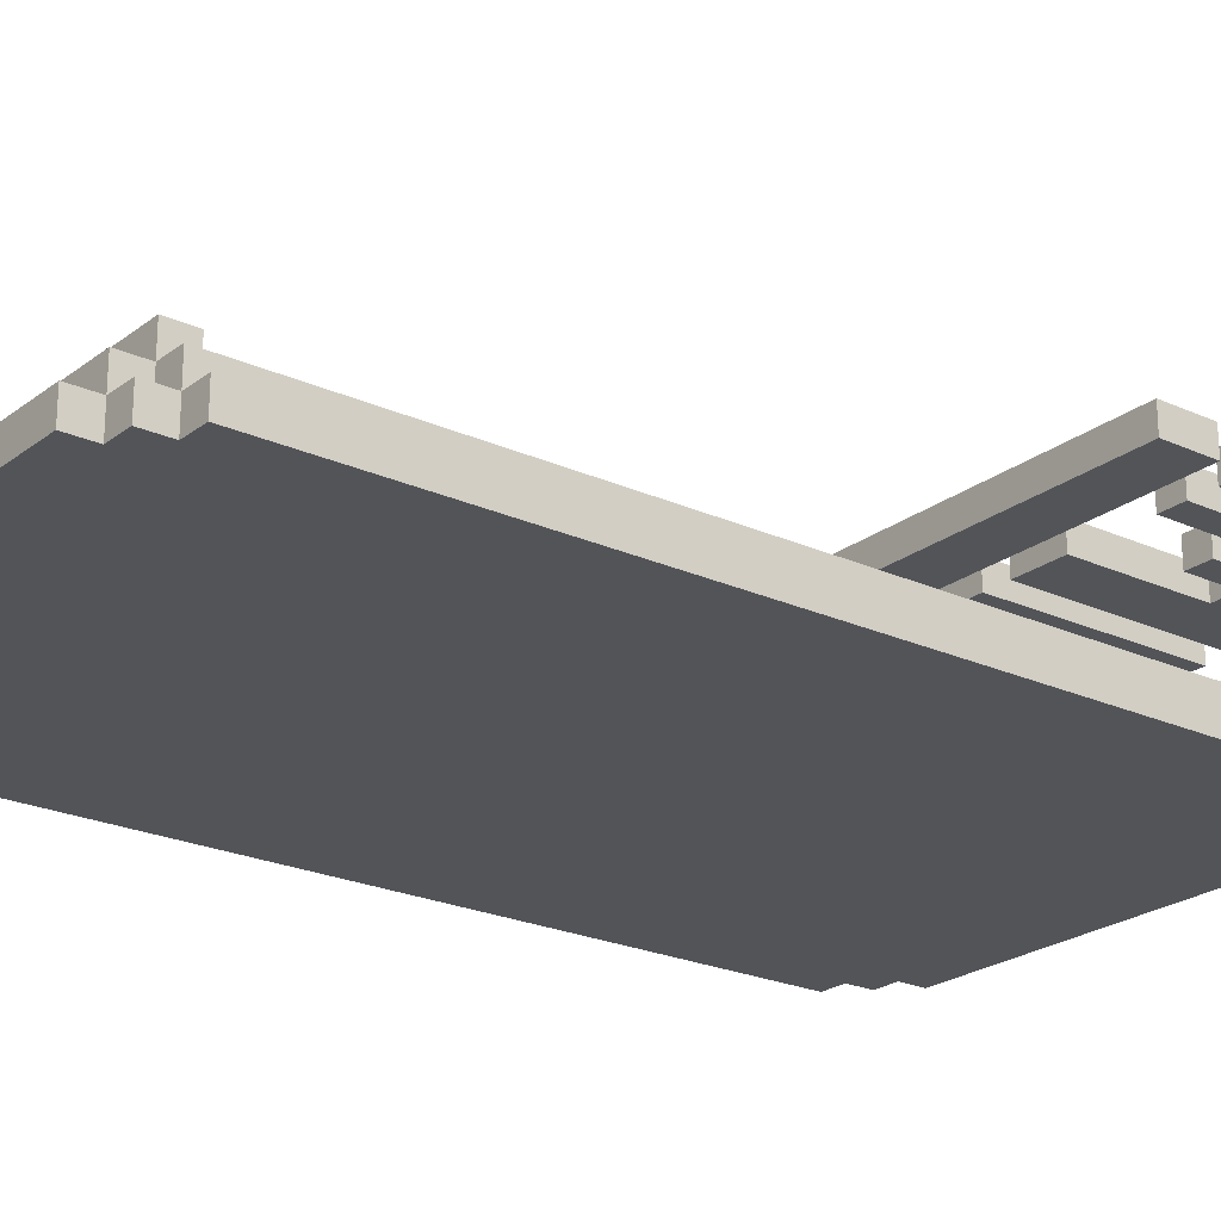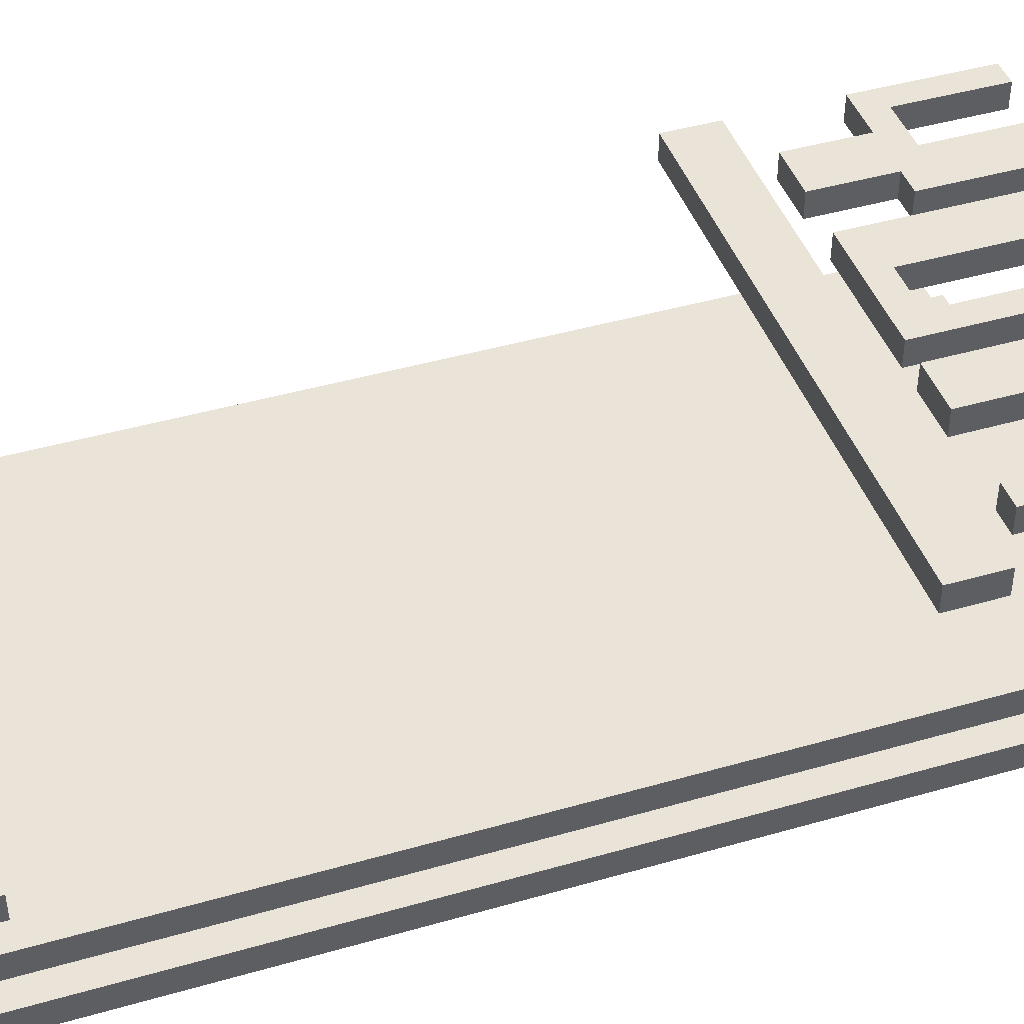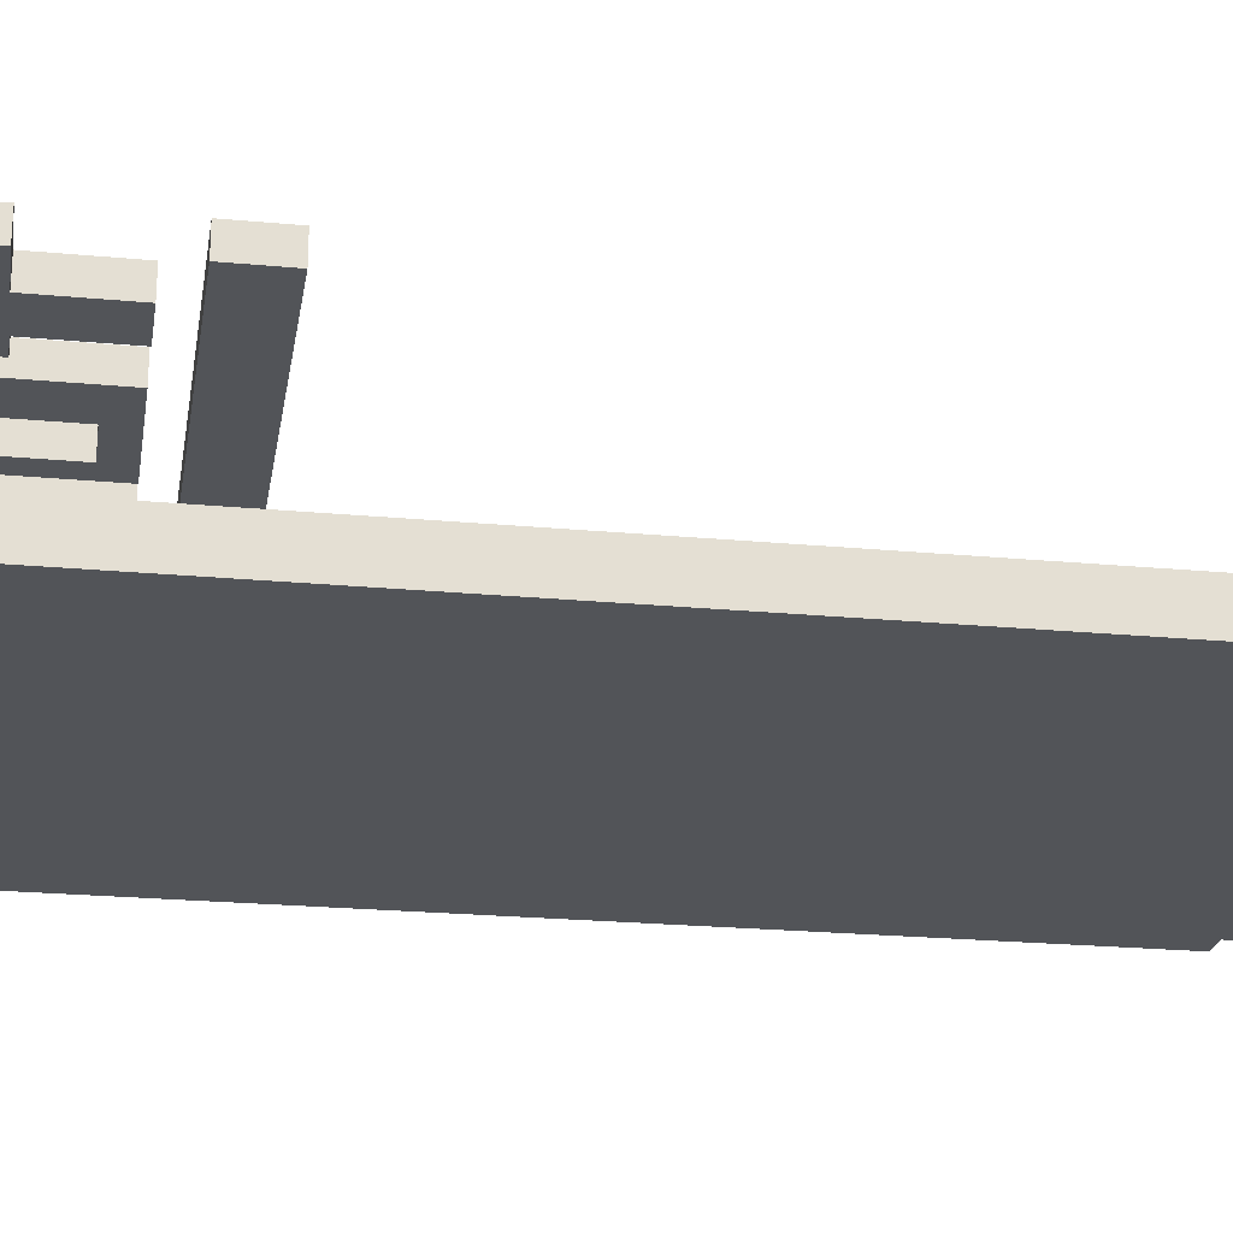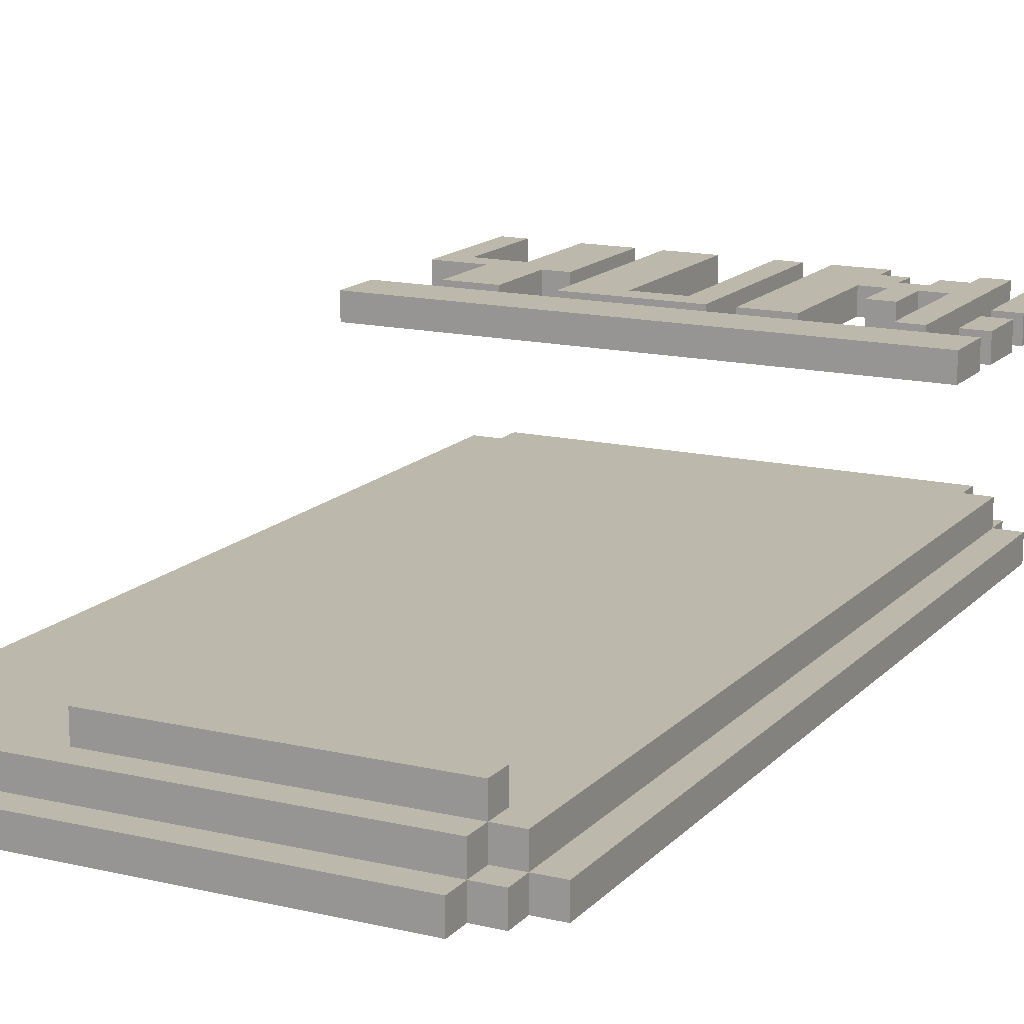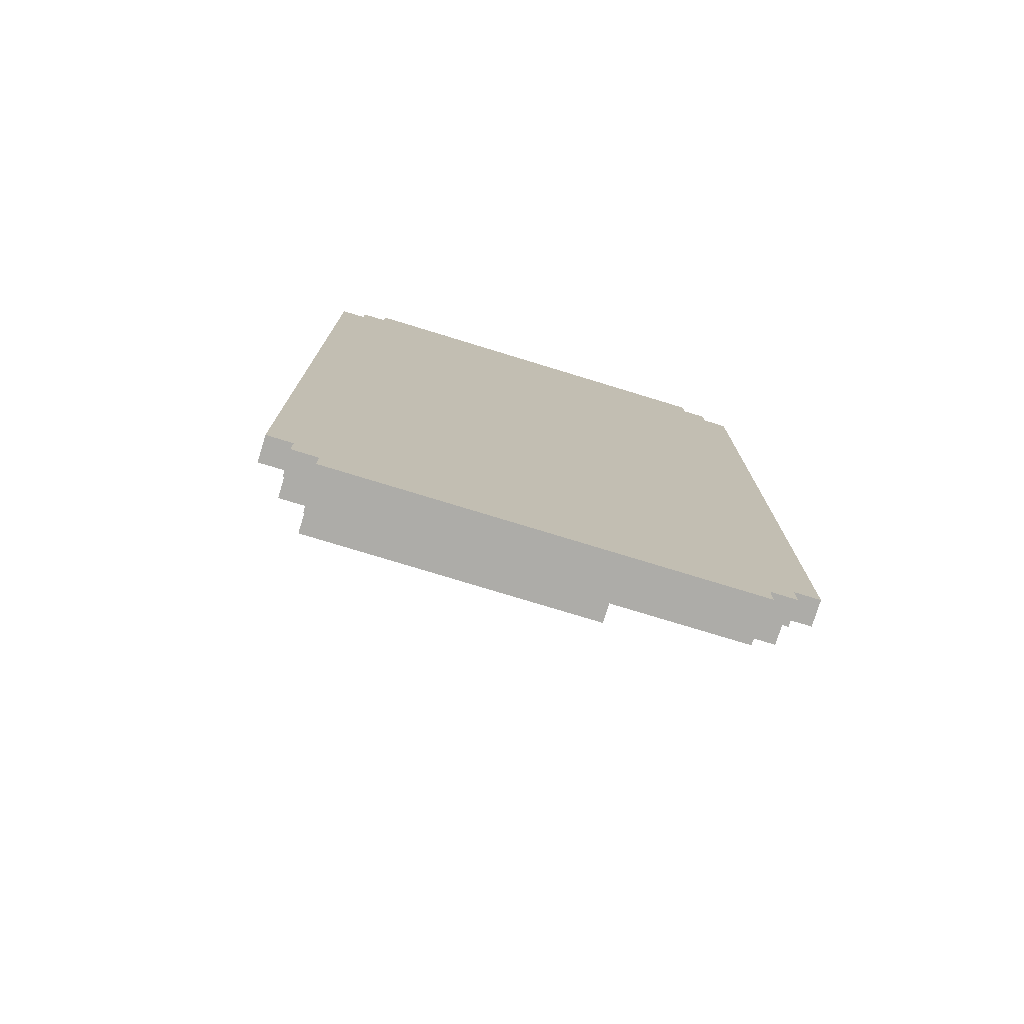
<metadata>
{"format":"obj","ext":"obj","renderer":"f3d","projection":"perspective","resolution":1024,"background":"white","views":[{"elev":-22.8,"azim":52.1,"up":"+Z"},{"elev":43.5,"azim":71.2,"up":"+Z"},{"elev":-23.0,"azim":-99.1,"up":"+Z"},{"elev":14.9,"azim":26.8,"up":"+Z"},{"elev":-76.6,"azim":163.0,"up":"+Y"}]}
</metadata>
<code>
v -10 4 -2
v -10 4 -3
v -10 29 5
v -10 29 4
v -10 30 5
v -10 30 4
v -10 31 5
v -10 31 4
v -10 35 5
v -10 35 4
v -10 36 -2
v -10 36 -3
v -10 40 5
v -10 40 4
v -9 3 -2
v -9 3 -3
v -9 4 -1
v -9 4 -2
v -9 4 -3
v -9 36 -1
v -9 36 -2
v -9 36 -3
v -9 37 -2
v -9 37 -3
v -8 2 -2
v -8 2 -3
v -8 3 -1
v -8 3 -2
v -8 3 -3
v -8 4 -1
v -8 4 -2
v -8 32 5
v -8 32 4
v -8 35 5
v -8 35 4
v -8 36 -1
v -8 36 -2
v -8 37 -1
v -8 37 -2
v -8 37 -3
v -8 38 -2
v -8 38 -3
v -7 36 5
v -7 36 4
v -7 39 5
v -7 39 4
v -7 40 5
v -7 40 4
v -4 32 5
v -4 32 4
v -4 40 5
v -4 40 4
v -3 4 -0
v -3 4 -1
v -3 5 -0
v -3 5 -1
v 0 33 5
v 0 33 4
v 0 40 5
v 0 40 4
v 2 32 5
v 2 32 4
v 2 40 5
v 2 40 4
v 5 35 5
v 5 35 4
v 5 37 5
v 5 37 4
v 6 38 5
v 6 38 4
v 6 39 5
v 6 39 4
v 7 32 5
v 7 32 4
v 7 34 5
v 7 34 4
v 7 37 5
v 7 37 4
v 7 39 5
v 7 39 4
v 7 40 5
v 7 40 4
v 9 32 5
v 9 32 4
v 9 34 5
v 9 34 4
v 9 35 5
v 9 35 4
v 9 40 5
v 9 40 4
v -9 36 5
v -9 36 4
v -9 40 5
v -9 40 4
v -6 32 5
v -6 32 4
v -6 35 5
v -6 35 4
v -5 35 5
v -5 35 4
v -5 39 5
v -5 39 4
v -5 40 5
v -5 40 4
v -2 33 5
v -2 33 4
v -2 40 5
v -2 40 4
v 1 32 5
v 1 32 4
v 1 40 5
v 1 40 4
v 4 32 5
v 4 32 4
v 4 37 5
v 4 37 4
v 4 39 5
v 4 39 4
v 4 40 5
v 4 40 4
v 5 38 5
v 5 38 4
v 5 39 5
v 5 39 4
v 6 35 5
v 6 35 4
v 6 37 5
v 6 37 4
v 8 2 -2
v 8 2 -3
v 8 3 -1
v 8 3 -2
v 8 3 -3
v 8 4 -0
v 8 4 -1
v 8 4 -2
v 8 5 -0
v 8 5 -1
v 8 32 5
v 8 32 4
v 8 34 5
v 8 34 4
v 8 36 -1
v 8 36 -2
v 8 37 -1
v 8 37 -2
v 8 37 -3
v 8 38 -2
v 8 38 -3
v 8 39 5
v 8 39 4
v 8 40 5
v 8 40 4
v 9 3 -2
v 9 3 -3
v 9 4 -1
v 9 4 -2
v 9 4 -3
v 9 36 -1
v 9 36 -2
v 9 36 -3
v 9 37 -2
v 9 37 -3
v 10 4 -2
v 10 4 -3
v 10 29 5
v 10 29 4
v 10 30 5
v 10 30 4
v 10 31 5
v 10 31 4
v 10 32 5
v 10 32 4
v 10 34 5
v 10 34 4
v 10 35 5
v 10 35 4
v 10 36 -2
v 10 36 -3
v 10 40 5
v 10 40 4
v -10 29 5
v -10 30 5
v -10 31 5
v -10 35 5
v -10 40 5
v -9 35 5
v -9 36 5
v -9 40 5
v -8 32 5
v -8 35 5
v -7 36 5
v -7 39 5
v -7 40 5
v -6 32 5
v -6 35 5
v -5 35 5
v -5 39 5
v -5 40 5
v -4 32 5
v -4 40 5
v -2 32 5
v -2 33 5
v -2 40 5
v 0 32 5
v 0 33 5
v 0 40 5
v 1 32 5
v 1 40 5
v 2 32 5
v 2 40 5
v 3 32 5
v 3 40 5
v 4 32 5
v 4 37 5
v 4 39 5
v 4 40 5
v 5 35 5
v 5 37 5
v 5 38 5
v 5 39 5
v 6 35 5
v 6 37 5
v 6 38 5
v 6 39 5
v 7 32 5
v 7 34 5
v 7 37 5
v 7 39 5
v 7 40 5
v 8 32 5
v 8 34 5
v 8 39 5
v 8 40 5
v 9 29 5
v 9 30 5
v 9 31 5
v 9 32 5
v 9 34 5
v 9 35 5
v 9 40 5
v 10 29 5
v 10 30 5
v 10 31 5
v 10 32 5
v 10 34 5
v 10 35 5
v 10 40 5
v -3 4 -0
v -3 5 -0
v 8 4 -0
v 8 5 -0
v -9 4 -1
v -9 36 -1
v -8 3 -1
v -8 4 -1
v -8 36 -1
v -8 37 -1
v -4 35 -1
v -4 36 -1
v -3 4 -1
v -3 5 -1
v -3 34 -1
v -3 35 -1
v -2 5 -1
v -2 6 -1
v 2 5 -1
v 2 6 -1
v 3 34 -1
v 3 35 -1
v 4 35 -1
v 4 36 -1
v 8 3 -1
v 8 4 -1
v 8 5 -1
v 8 36 -1
v 8 37 -1
v 9 4 -1
v 9 36 -1
v -10 4 -2
v -10 36 -2
v -9 3 -2
v -9 4 -2
v -9 36 -2
v -9 37 -2
v -8 2 -2
v -8 3 -2
v -8 4 -2
v -8 36 -2
v -8 37 -2
v -8 38 -2
v 8 2 -2
v 8 3 -2
v 8 4 -2
v 8 36 -2
v 8 37 -2
v 8 38 -2
v 9 3 -2
v 9 4 -2
v 9 36 -2
v 9 37 -2
v 10 4 -2
v 10 36 -2
v -10 29 4
v -10 30 4
v -10 31 4
v -10 35 4
v -10 40 4
v -9 35 4
v -9 36 4
v -9 40 4
v -8 32 4
v -8 35 4
v -7 36 4
v -7 39 4
v -7 40 4
v -6 32 4
v -6 35 4
v -5 35 4
v -5 39 4
v -5 40 4
v -4 32 4
v -4 40 4
v -2 32 4
v -2 33 4
v -2 40 4
v 0 32 4
v 0 33 4
v 0 40 4
v 1 32 4
v 1 40 4
v 2 32 4
v 2 40 4
v 3 32 4
v 3 40 4
v 4 32 4
v 4 37 4
v 4 39 4
v 4 40 4
v 5 35 4
v 5 37 4
v 5 38 4
v 5 39 4
v 6 35 4
v 6 37 4
v 6 38 4
v 6 39 4
v 7 32 4
v 7 34 4
v 7 37 4
v 7 39 4
v 7 40 4
v 8 32 4
v 8 34 4
v 8 39 4
v 8 40 4
v 9 29 4
v 9 30 4
v 9 31 4
v 9 32 4
v 9 34 4
v 9 35 4
v 9 40 4
v 10 29 4
v 10 30 4
v 10 31 4
v 10 32 4
v 10 34 4
v 10 35 4
v 10 40 4
v -10 4 -3
v -10 36 -3
v -9 3 -3
v -9 4 -3
v -9 36 -3
v -9 37 -3
v -8 2 -3
v -8 3 -3
v -8 37 -3
v -8 38 -3
v 8 2 -3
v 8 3 -3
v 8 37 -3
v 8 38 -3
v 9 3 -3
v 9 4 -3
v 9 36 -3
v 9 37 -3
v 10 4 -3
v 10 36 -3
v -8 2 -2
v 8 2 -2
v -8 2 -3
v 8 2 -3
v -8 3 -1
v 8 3 -1
v -9 3 -2
v -8 3 -2
v 8 3 -2
v 9 3 -2
v -9 3 -3
v -8 3 -3
v 8 3 -3
v 9 3 -3
v -3 4 -0
v 8 4 -0
v -9 4 -1
v -8 4 -1
v -3 4 -1
v 8 4 -1
v 9 4 -1
v -10 4 -2
v -9 4 -2
v -8 4 -2
v 8 4 -2
v 9 4 -2
v 10 4 -2
v -10 4 -3
v -9 4 -3
v 9 4 -3
v 10 4 -3
v -10 29 5
v 9 29 5
v 10 29 5
v -10 29 4
v 9 29 4
v 10 29 4
v -8 32 5
v -6 32 5
v -4 32 5
v -2 32 5
v 0 32 5
v 1 32 5
v 2 32 5
v 3 32 5
v 4 32 5
v 7 32 5
v 8 32 5
v 9 32 5
v 10 32 5
v -8 32 4
v -6 32 4
v -4 32 4
v -2 32 4
v 0 32 4
v 1 32 4
v 2 32 4
v 3 32 4
v 4 32 4
v 7 32 4
v 8 32 4
v 9 32 4
v 10 32 4
v -10 35 5
v -9 35 5
v -8 35 5
v -6 35 5
v -5 35 5
v 5 35 5
v 6 35 5
v 9 35 5
v 10 35 5
v -10 35 4
v -9 35 4
v -8 35 4
v -6 35 4
v -5 35 4
v 5 35 4
v 6 35 4
v 9 35 4
v 10 35 4
v 4 37 5
v 5 37 5
v 6 37 5
v 7 37 5
v 4 37 4
v 5 37 4
v 6 37 4
v 7 37 4
v -3 5 -0
v 8 5 -0
v -3 5 -1
v -2 5 -1
v 2 5 -1
v 8 5 -1
v -10 31 5
v 9 31 5
v 10 31 5
v -10 31 4
v 9 31 4
v 10 31 4
v -2 33 5
v 0 33 5
v -2 33 4
v 0 33 4
v 9 34 5
v 10 34 5
v 9 34 4
v 10 34 4
v -9 36 5
v -7 36 5
v -9 36 4
v -7 36 4
v -9 36 -1
v -8 36 -1
v 8 36 -1
v 9 36 -1
v -10 36 -2
v -9 36 -2
v -8 36 -2
v 8 36 -2
v 9 36 -2
v 10 36 -2
v -10 36 -3
v -9 36 -3
v 9 36 -3
v 10 36 -3
v -8 37 -1
v 8 37 -1
v -9 37 -2
v -8 37 -2
v 8 37 -2
v 9 37 -2
v -9 37 -3
v -8 37 -3
v 8 37 -3
v 9 37 -3
v 5 38 5
v 6 38 5
v 5 38 4
v 6 38 4
v -8 38 -2
v 8 38 -2
v -8 38 -3
v 8 38 -3
v 4 39 5
v 5 39 5
v 6 39 5
v 7 39 5
v 4 39 4
v 5 39 4
v 6 39 4
v 7 39 4
v -10 40 5
v -9 40 5
v -7 40 5
v -5 40 5
v -4 40 5
v -2 40 5
v 0 40 5
v 1 40 5
v 2 40 5
v 3 40 5
v 4 40 5
v 7 40 5
v 8 40 5
v 9 40 5
v 10 40 5
v -10 40 4
v -9 40 4
v -7 40 4
v -5 40 4
v -4 40 4
v -2 40 4
v 0 40 4
v 1 40 4
v 2 40 4
v 3 40 4
v 4 40 4
v 7 40 4
v 8 40 4
v 9 40 4
v 10 40 4
f 5 4 3
f 6 4 5
f 7 6 5
f 8 6 7
f 11 2 1
f 12 2 11
f 13 10 9
f 14 10 13
f 18 16 15
f 19 16 18
f 20 18 17
f 21 18 20
f 23 22 21
f 24 22 23
f 28 26 25
f 29 26 28
f 30 28 27
f 31 28 30
f 34 33 32
f 35 33 34
f 38 37 36
f 39 37 38
f 41 40 39
f 42 40 41
f 45 44 43
f 46 44 45
f 47 46 45
f 48 46 47
f 51 50 49
f 52 50 51
f 55 54 53
f 56 54 55
f 59 58 57
f 60 58 59
f 63 62 61
f 64 62 63
f 67 66 65
f 68 66 67
f 71 70 69
f 72 70 71
f 75 74 73
f 76 74 75
f 77 76 75
f 78 76 77
f 81 80 79
f 82 80 81
f 85 84 83
f 86 84 85
f 89 88 87
f 90 88 89
f 91 92 93
f 93 92 94
f 95 96 97
f 97 96 98
f 99 100 101
f 101 100 102
f 101 102 103
f 103 102 104
f 105 106 107
f 107 106 108
f 109 110 111
f 111 110 112
f 113 114 115
f 115 114 116
f 117 118 119
f 119 118 120
f 121 122 123
f 123 122 124
f 125 126 127
f 127 126 128
f 129 130 132
f 132 130 133
f 131 132 135
f 135 132 136
f 134 135 137
f 137 135 138
f 139 140 141
f 141 140 142
f 143 144 145
f 145 144 146
f 146 147 148
f 148 147 149
f 141 142 150
f 150 142 151
f 150 151 152
f 152 151 153
f 154 155 157
f 157 155 158
f 156 157 159
f 159 157 160
f 160 161 162
f 162 161 163
f 166 167 168
f 168 167 169
f 168 169 170
f 170 169 171
f 172 173 174
f 174 173 175
f 164 165 178
f 178 165 179
f 176 177 180
f 180 177 181
f 187 186 185
f 188 186 187
f 189 186 188
f 191 188 187
f 192 188 191
f 192 191 190
f 195 192 190
f 195 193 192
f 196 193 195
f 197 193 196
f 198 194 193
f 198 193 197
f 199 194 198
f 202 201 200
f 203 201 202
f 204 201 203
f 205 203 202
f 206 203 205
f 208 206 205
f 208 207 206
f 209 207 208
f 212 211 210
f 213 211 212
f 214 213 212
f 215 213 214
f 216 213 215
f 217 213 216
f 219 216 215
f 220 216 219
f 221 216 220
f 222 219 218
f 222 220 219
f 223 220 222
f 224 220 223
f 228 225 224
f 228 224 223
f 229 225 228
f 231 227 226
f 232 229 228
f 232 227 231
f 232 228 227
f 233 230 229
f 233 229 232
f 234 230 233
f 235 183 182
f 236 184 183
f 236 183 235
f 237 184 236
f 242 236 235
f 243 237 236
f 243 236 242
f 244 237 243
f 245 239 238
f 246 239 245
f 247 241 240
f 248 241 247
f 251 250 249
f 252 250 251
f 256 254 253
f 257 254 256
f 259 257 256
f 260 258 257
f 260 257 259
f 261 256 255
f 261 259 256
f 262 259 261
f 263 259 262
f 264 260 259
f 264 259 263
f 265 263 262
f 266 263 265
f 267 266 265
f 268 263 266
f 268 266 267
f 269 264 263
f 269 263 268
f 269 268 267
f 270 260 264
f 270 264 269
f 271 270 269
f 271 260 270
f 272 258 260
f 272 260 271
f 273 261 255
f 274 261 273
f 275 271 269
f 275 269 267
f 275 272 271
f 276 258 272
f 276 272 275
f 277 258 276
f 278 275 274
f 278 276 275
f 279 276 278
f 283 281 280
f 284 281 283
f 287 283 282
f 288 283 287
f 289 285 284
f 290 285 289
f 292 287 286
f 293 287 292
f 296 291 290
f 297 291 296
f 298 294 293
f 299 294 298
f 300 296 295
f 301 296 300
f 302 300 299
f 303 300 302
f 307 308 309
f 309 308 310
f 310 308 311
f 309 310 313
f 313 310 314
f 312 313 314
f 312 314 317
f 314 315 317
f 317 315 318
f 318 315 319
f 315 316 320
f 319 315 320
f 320 316 321
f 322 323 324
f 324 323 325
f 325 323 326
f 324 325 327
f 327 325 328
f 327 328 330
f 328 329 330
f 330 329 331
f 332 333 334
f 334 333 335
f 334 335 336
f 336 335 337
f 337 335 338
f 338 335 339
f 337 338 341
f 341 338 342
f 342 338 343
f 340 341 344
f 341 342 344
f 344 342 345
f 345 342 346
f 346 347 350
f 345 346 350
f 350 347 351
f 348 349 353
f 350 351 354
f 353 349 354
f 349 350 354
f 351 352 355
f 354 351 355
f 355 352 356
f 304 305 357
f 305 306 358
f 357 305 358
f 358 306 359
f 357 358 364
f 358 359 365
f 364 358 365
f 365 359 366
f 360 361 367
f 367 361 368
f 362 363 369
f 369 363 370
f 371 372 374
f 374 372 375
f 373 374 378
f 375 376 378
f 374 375 378
f 378 376 379
f 377 378 381
f 379 380 381
f 378 379 381
f 381 380 382
f 382 380 383
f 383 380 384
f 382 383 385
f 385 383 386
f 386 383 387
f 387 383 388
f 386 387 389
f 389 387 390
f 393 392 391
f 394 392 393
f 398 396 395
f 399 396 398
f 401 398 397
f 402 398 401
f 403 400 399
f 404 400 403
f 409 406 405
f 410 406 409
f 413 408 407
f 414 408 413
f 415 411 410
f 416 411 415
f 418 413 412
f 419 413 418
f 420 417 416
f 421 417 420
f 425 423 422
f 426 424 423
f 426 423 425
f 427 424 426
f 441 429 428
f 442 429 441
f 443 431 430
f 444 432 431
f 444 431 443
f 445 433 432
f 445 432 444
f 446 433 445
f 447 435 434
f 448 436 435
f 448 435 447
f 449 436 448
f 450 438 437
f 451 438 450
f 452 440 439
f 453 440 452
f 463 455 454
f 464 456 455
f 464 455 463
f 465 456 464
f 466 458 457
f 467 458 466
f 468 460 459
f 469 460 468
f 470 462 461
f 471 462 470
f 476 473 472
f 477 473 476
f 478 475 474
f 479 475 478
f 480 481 482
f 482 481 483
f 483 481 484
f 484 481 485
f 486 487 489
f 487 488 490
f 489 487 490
f 490 488 491
f 492 493 494
f 494 493 495
f 496 497 498
f 498 497 499
f 500 501 502
f 502 501 503
f 504 505 509
f 509 505 510
f 506 507 511
f 511 507 512
f 508 509 514
f 514 509 515
f 512 513 516
f 516 513 517
f 518 519 521
f 521 519 522
f 520 521 524
f 524 521 525
f 522 523 526
f 526 523 527
f 528 529 530
f 530 529 531
f 532 533 534
f 534 533 535
f 536 537 540
f 540 537 541
f 538 539 542
f 542 539 543
f 544 545 559
f 559 545 560
f 546 547 561
f 561 547 562
f 548 549 563
f 563 549 564
f 550 551 565
f 565 551 566
f 552 553 567
f 553 554 568
f 567 553 568
f 568 554 569
f 555 556 570
f 570 556 571
f 557 558 572
f 572 558 573

</code>
